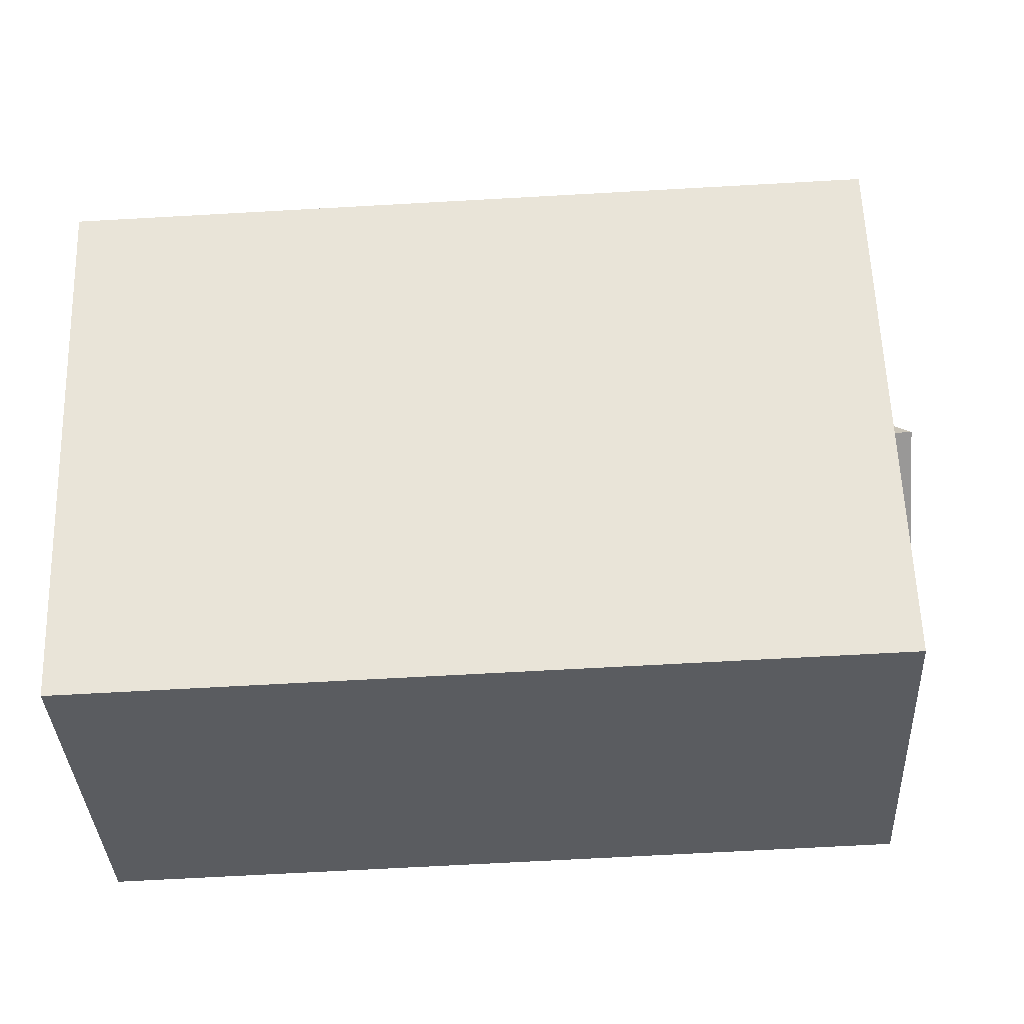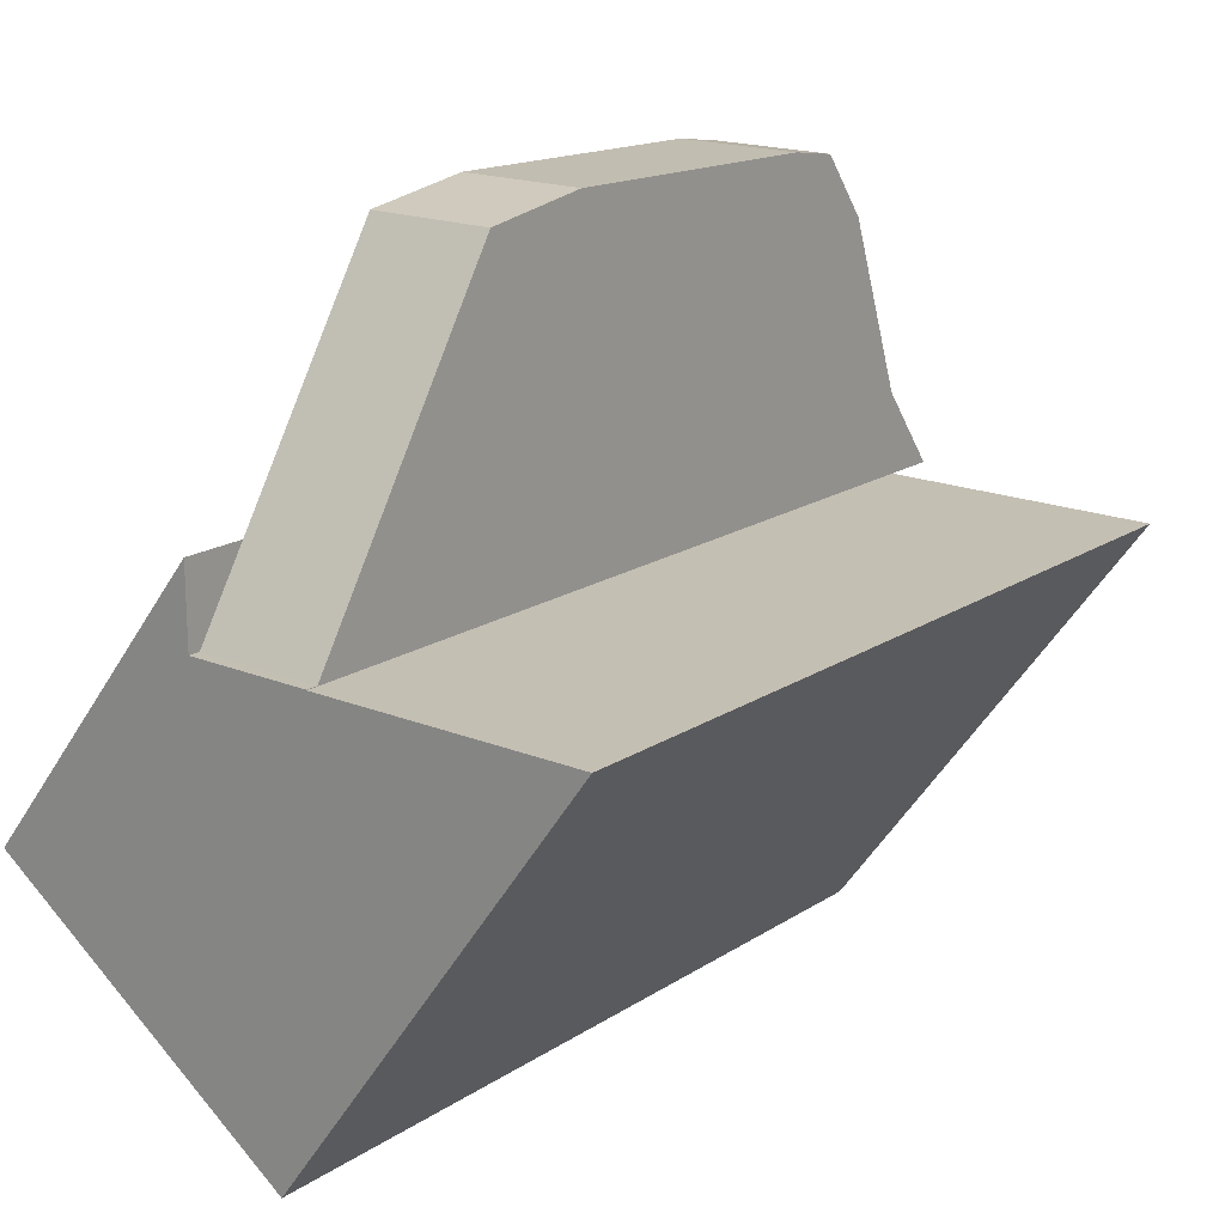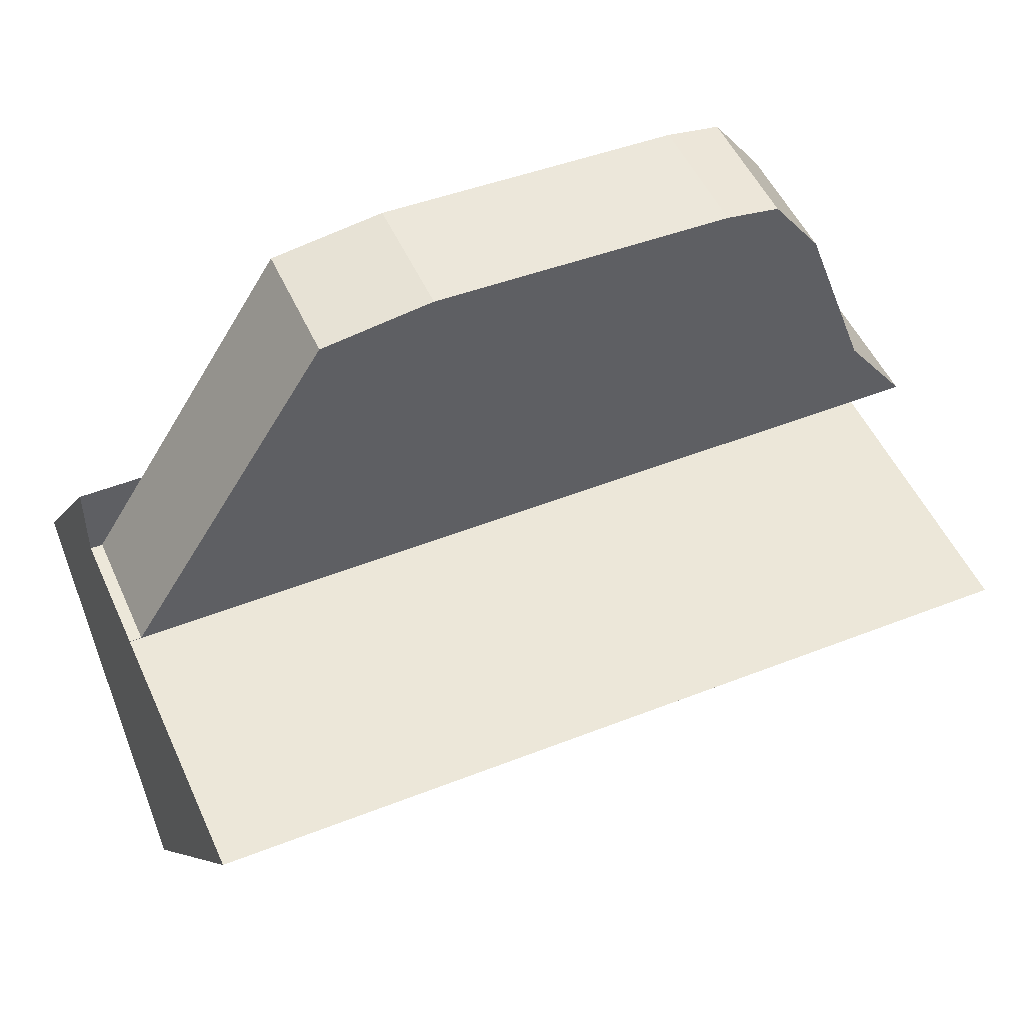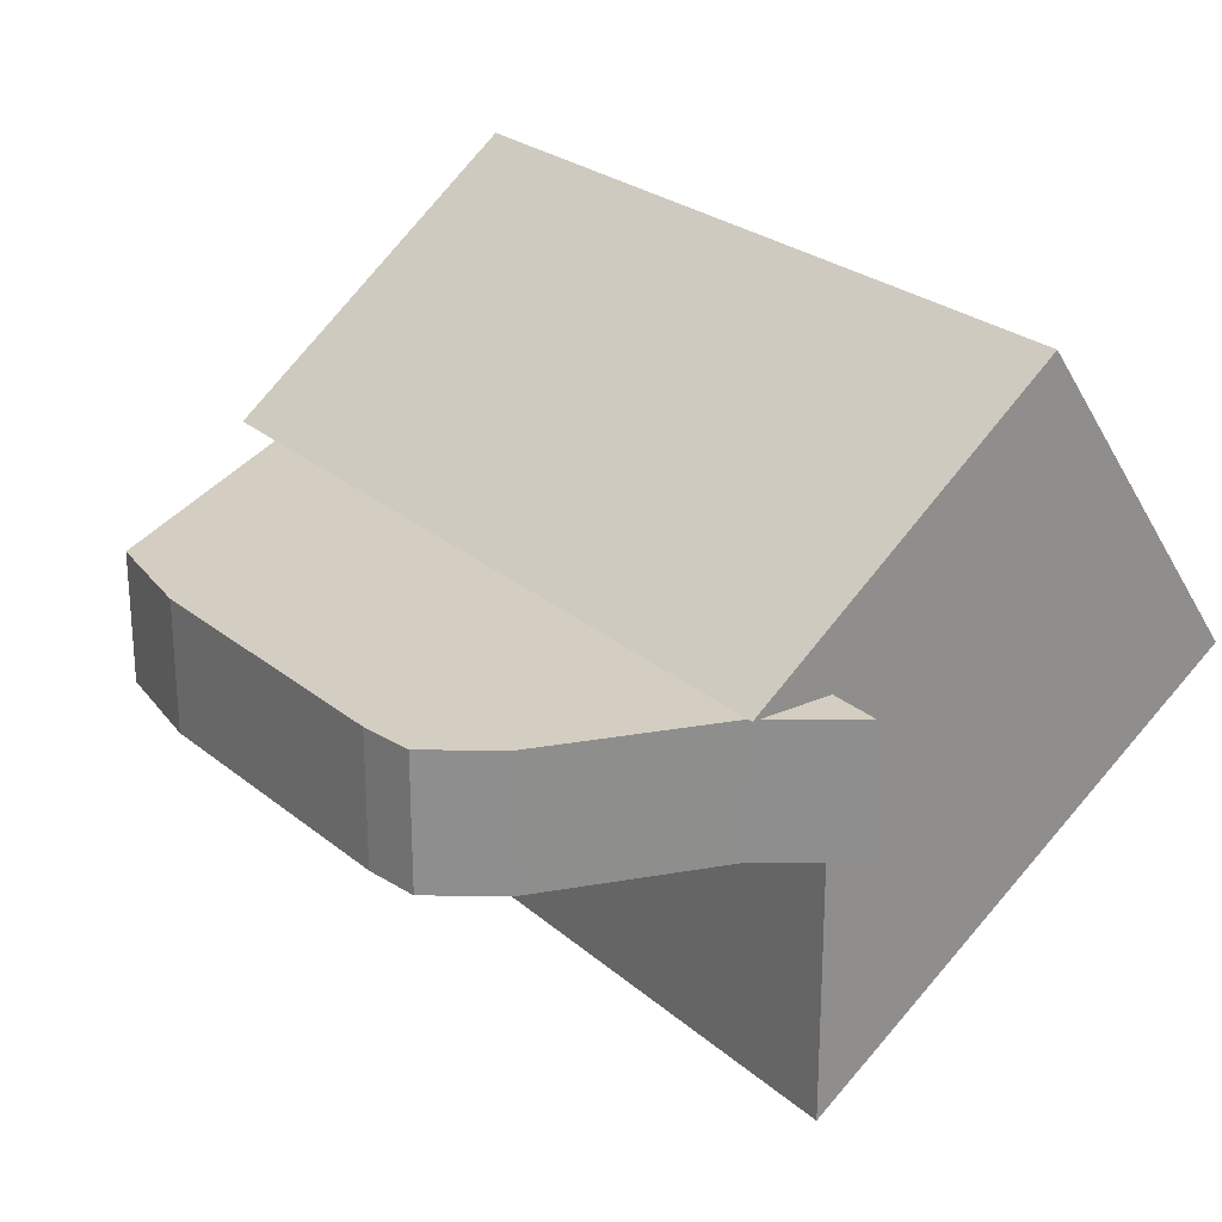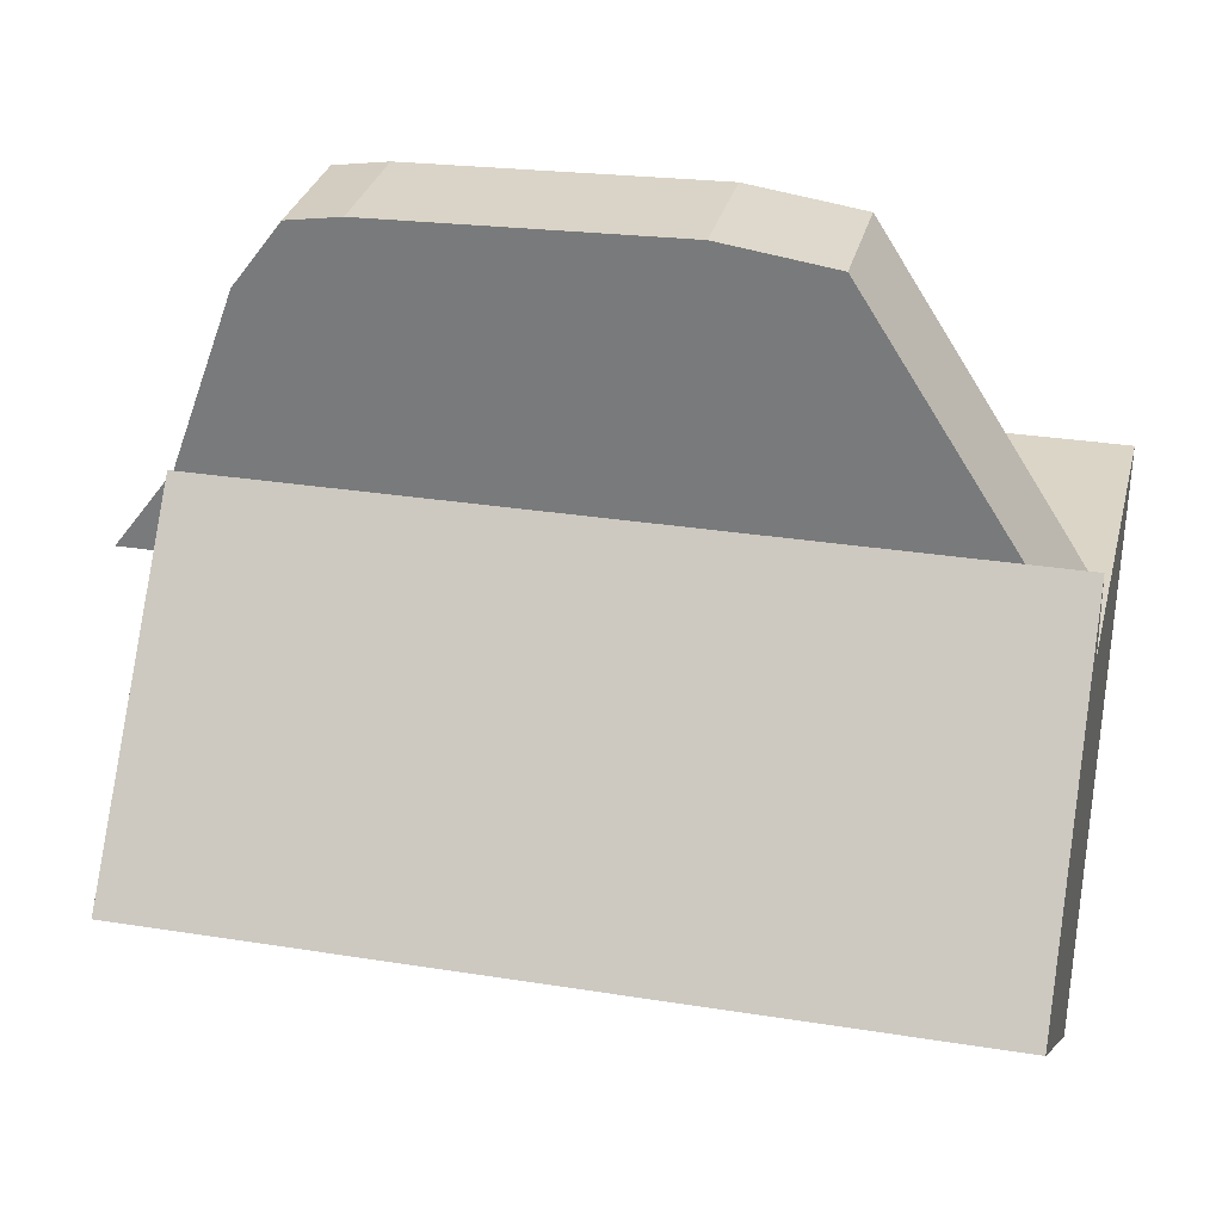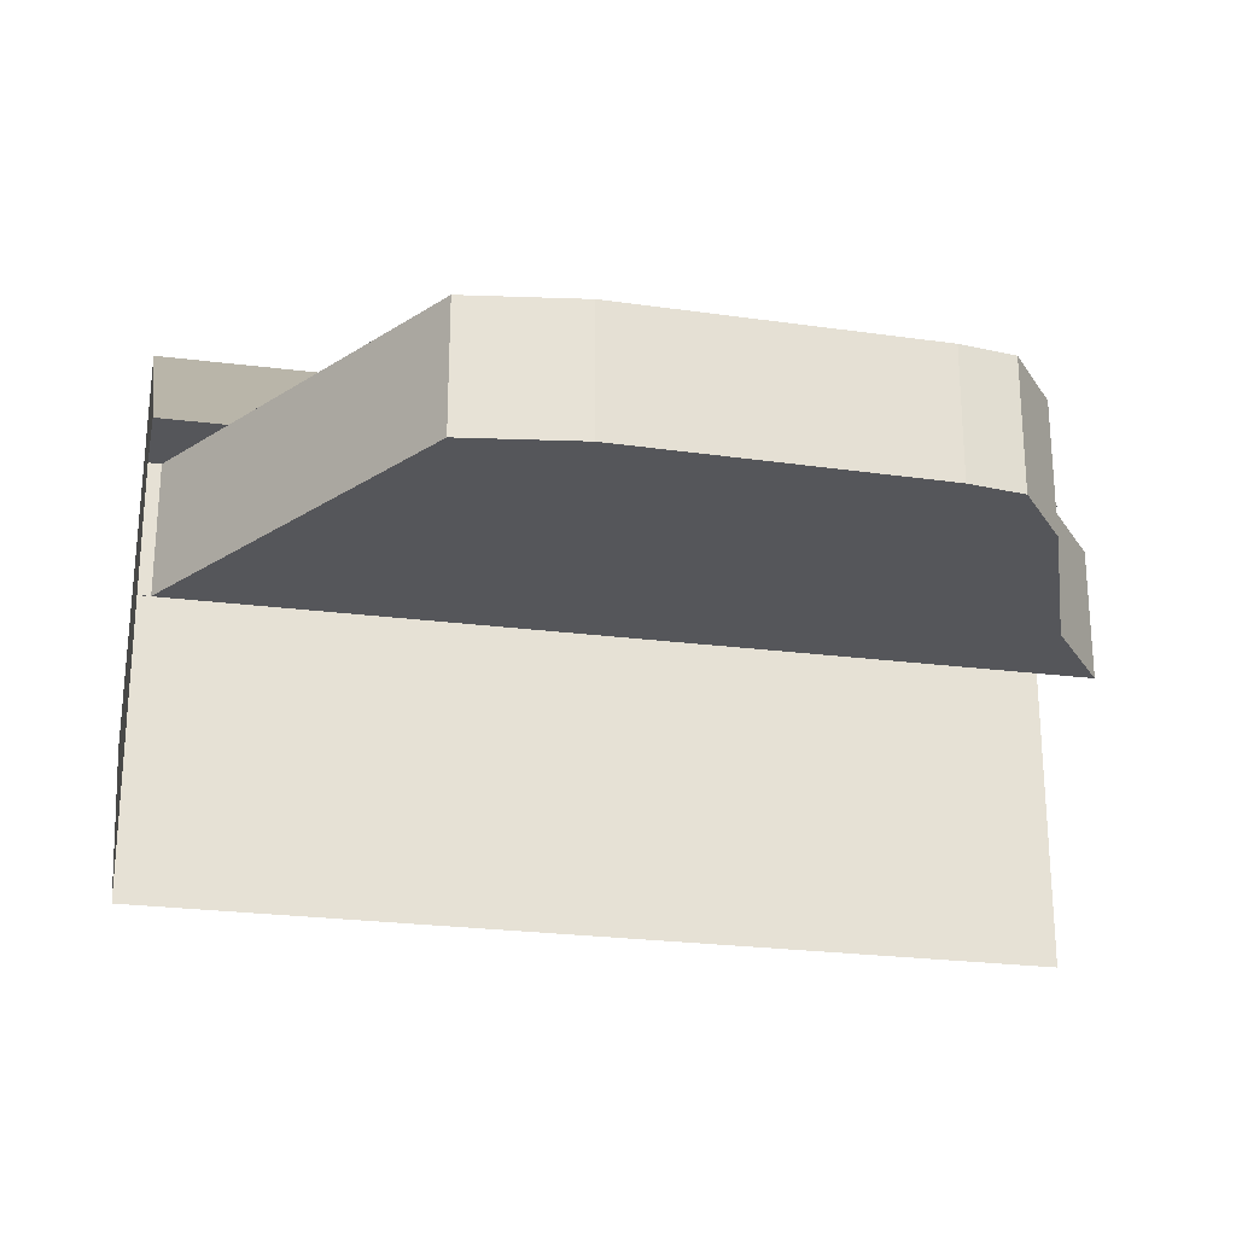
<metadata>
{"format":"obj","ext":"obj","renderer":"f3d","projection":"perspective","resolution":1024,"background":"white","views":[{"elev":-68.7,"azim":-176.8,"up":"+Y"},{"elev":17.9,"azim":128.6,"up":"+Y"},{"elev":49.9,"azim":156.5,"up":"+Y"},{"elev":24.9,"azim":-126.1,"up":"+Z"},{"elev":29.5,"azim":13.3,"up":"+Y"},{"elev":-25.9,"azim":168.6,"up":"+Z"}]}
</metadata>
<code>
g Körper11
v 0.07665 -0.08205 0.085
v 0.02665 -0.08205 0.085
v 0.02322 -0.08205 0.085
v 0.027 -0.077 0.085
v 0.031 -0.066 0.085
v 0.034 -0.062 0.085
v 0.03732 -0.0615 0.085
v 0.056 -0.061 0.085
v 0.063 -0.062 0.085
v 0.07591 -0.08201 0.085
v 0.07665 -0.08201 0.085
v 0.0759 -0.082 0.093
v 0.07665 -0.082 0.093
v 0.027 -0.077 0.093
v 0.02665 -0.07747 0.093
v 0.02665 -0.077 0.093
v 0.07268 -0.077 0.093
v 0.07665 -0.077 0.093
v 0.07665 -0.11 0.088
v 0.07665 -0.09602 0.1081
v 0.02665 -0.09602 0.1081
v 0.02665 -0.11 0.088
v 0.02665 -0.08205 0.093
v 0.02322 -0.08205 0.093
v 0.063 -0.062 0.093
v 0.056 -0.061 0.093
v 0.03732 -0.0615 0.093
v 0.034 -0.062 0.093
v 0.031 -0.066 0.093
v 0.07665 -0.08205 0.06767
v 0.02665 -0.08205 0.06767
f 11 1 10
f 10 1 2
f 10 2 4
f 4 2 3
f 4 5 10
f 10 5 9
f 9 5 8
f 8 5 7
f 7 5 6
f 12 13 10
f 10 13 11
f 14 15 16
f 17 18 12
f 12 18 13
f 19 20 22
f 22 20 21
f 18 17 20
f 20 17 21
f 21 17 14
f 21 14 16
f 3 2 24
f 24 2 23
f 14 17 29
f 29 17 25
f 29 25 26
f 26 27 29
f 29 27 28
f 23 15 24
f 12 10 17
f 17 10 9
f 17 9 25
f 14 4 15
f 15 4 3
f 15 3 24
f 5 4 29
f 29 4 14
f 6 5 28
f 28 5 29
f 7 6 27
f 27 6 28
f 8 7 26
f 26 7 27
f 9 8 25
f 25 8 26
f 1 30 2
f 2 30 31
f 31 22 2
f 2 22 23
f 23 22 21
f 23 21 15
f 15 21 16
f 22 31 19
f 19 31 30
f 30 1 19
f 19 1 13
f 19 13 20
f 20 13 18
f 1 11 13

</code>
